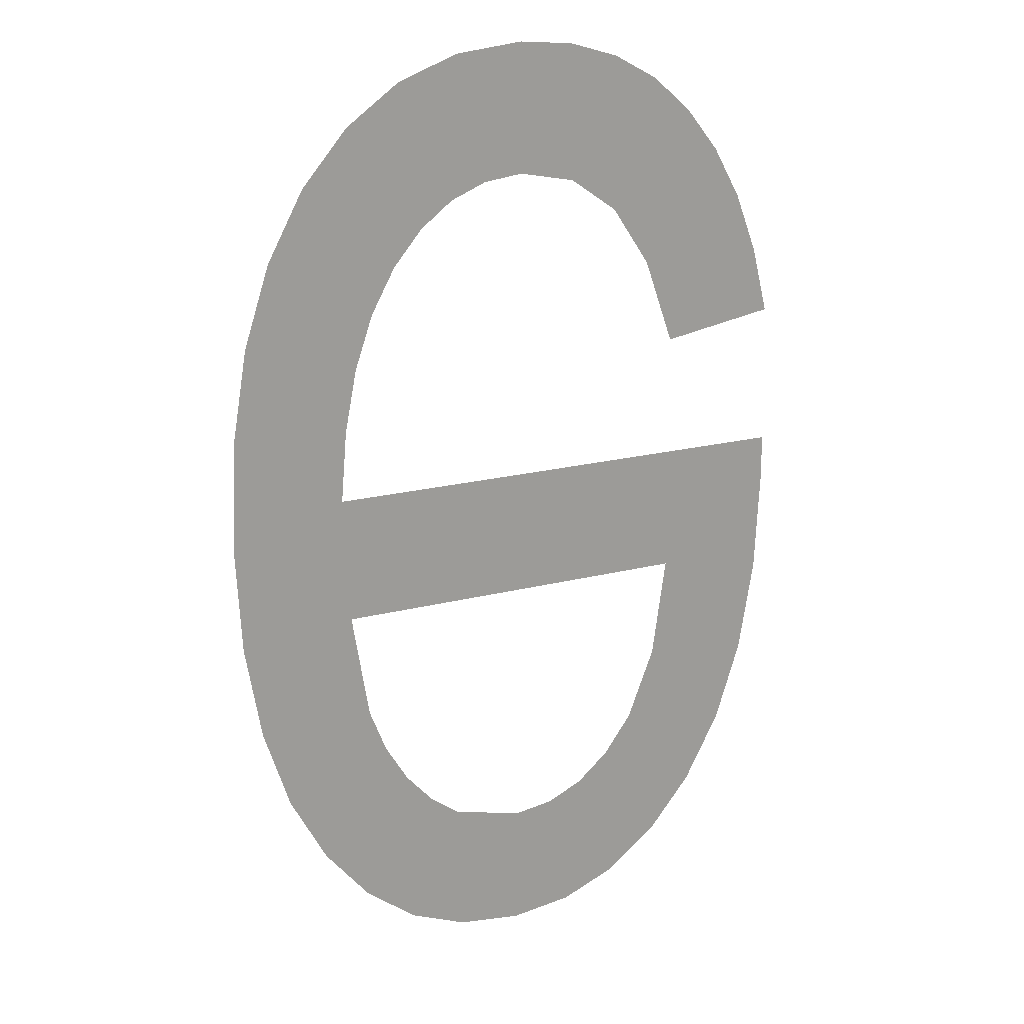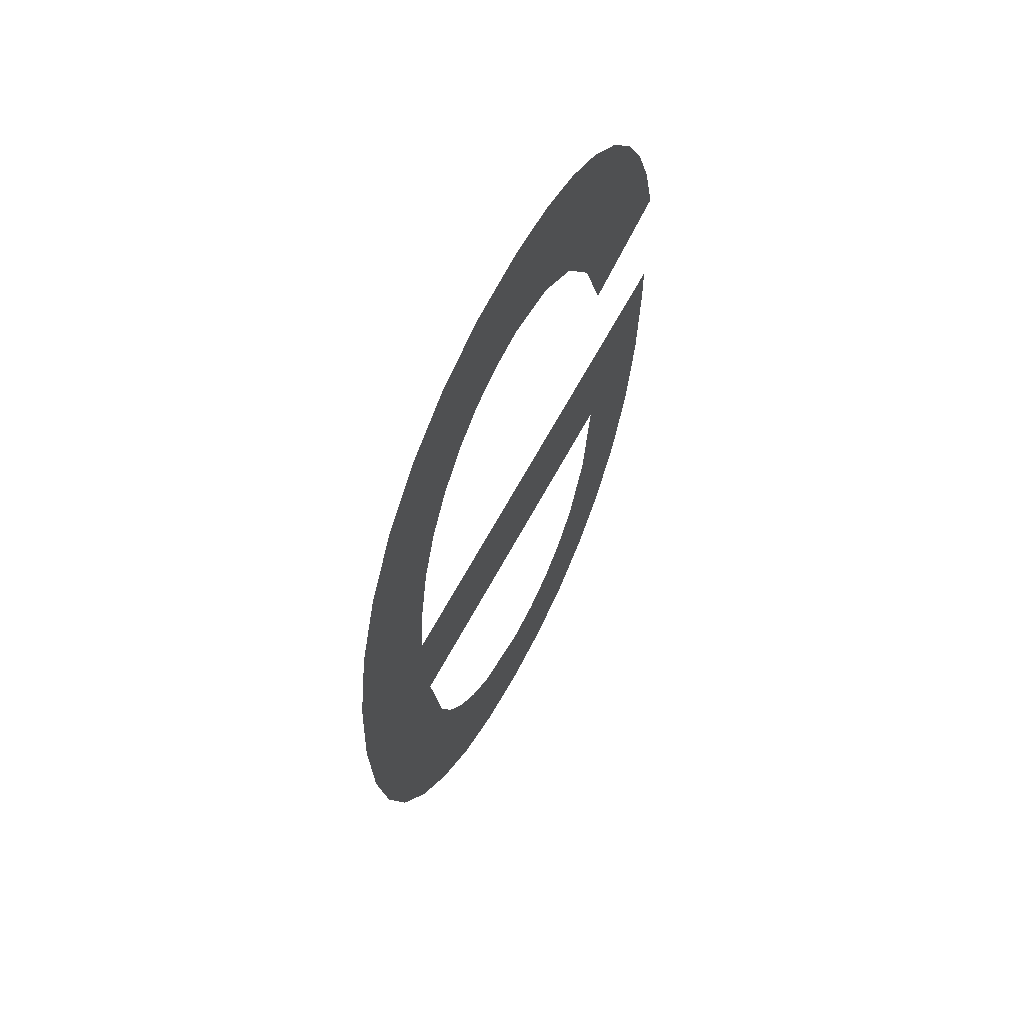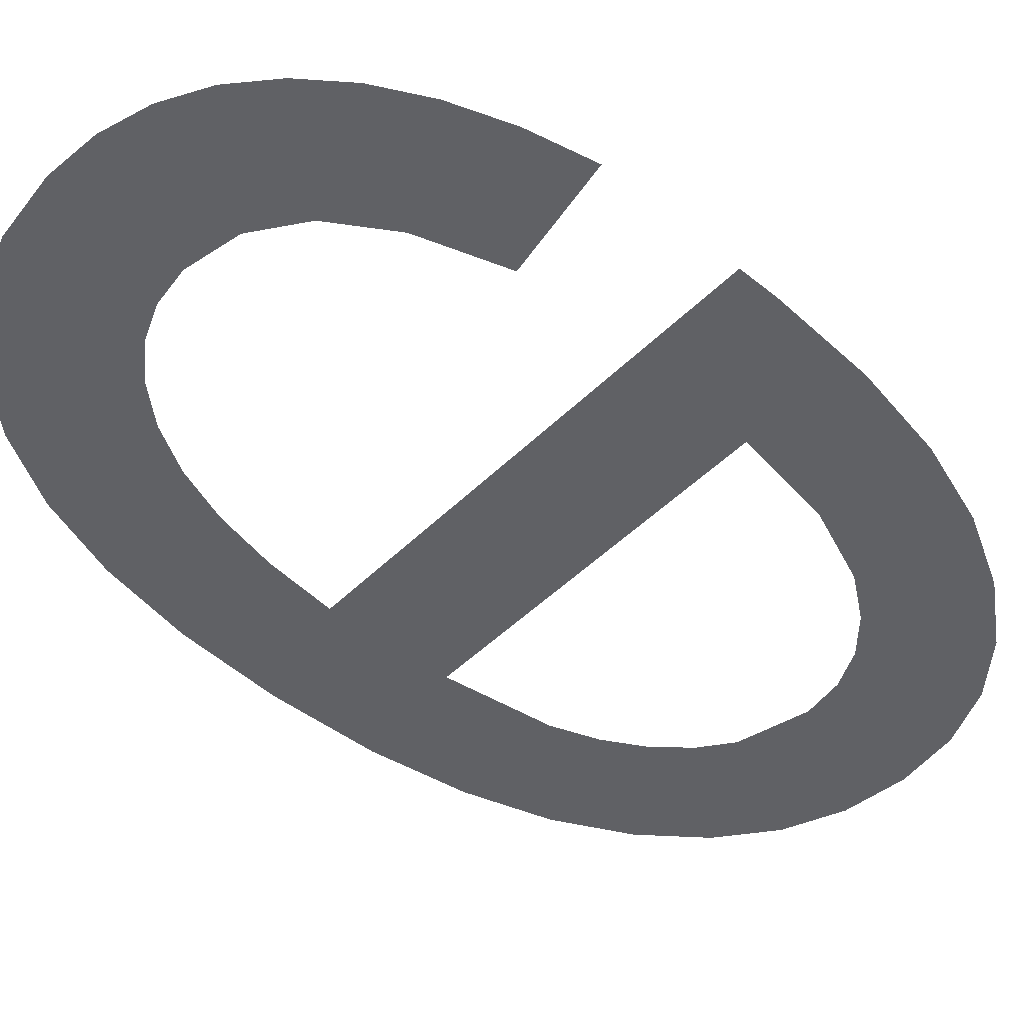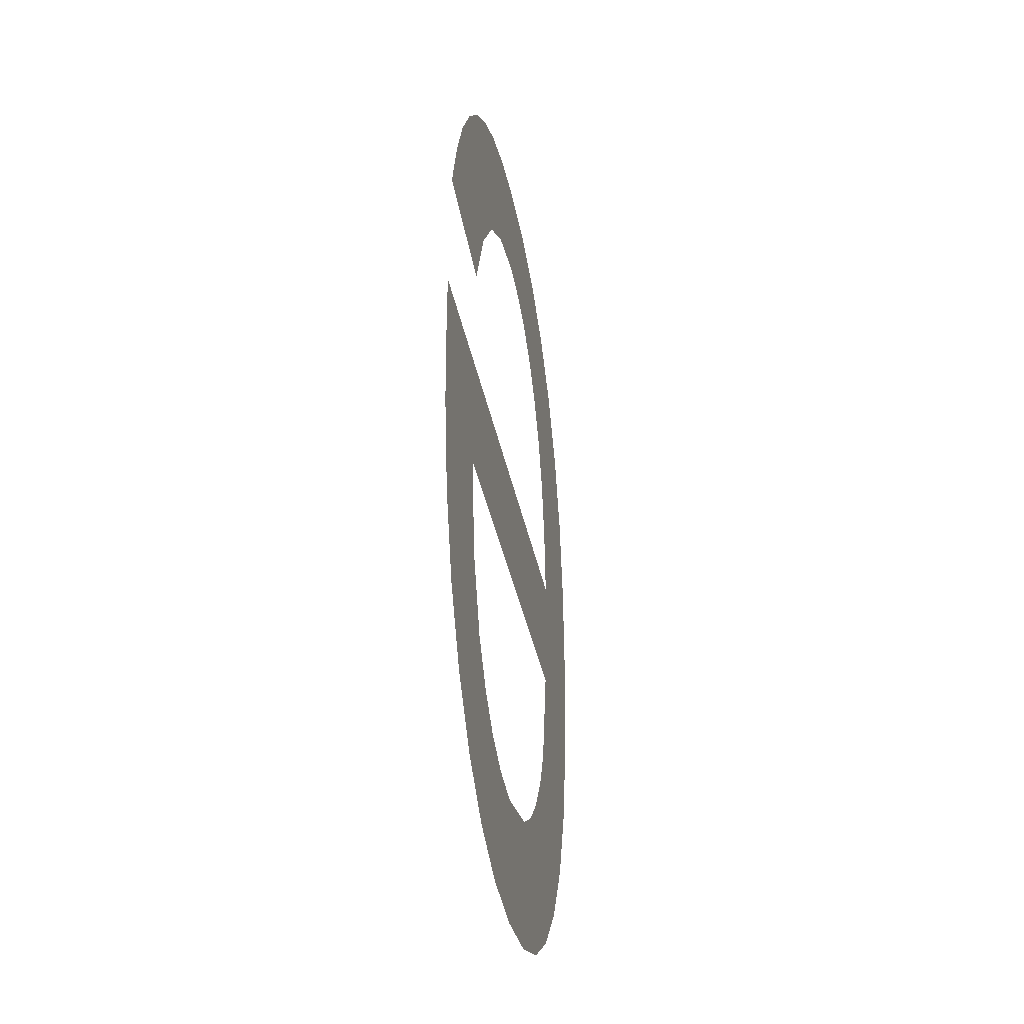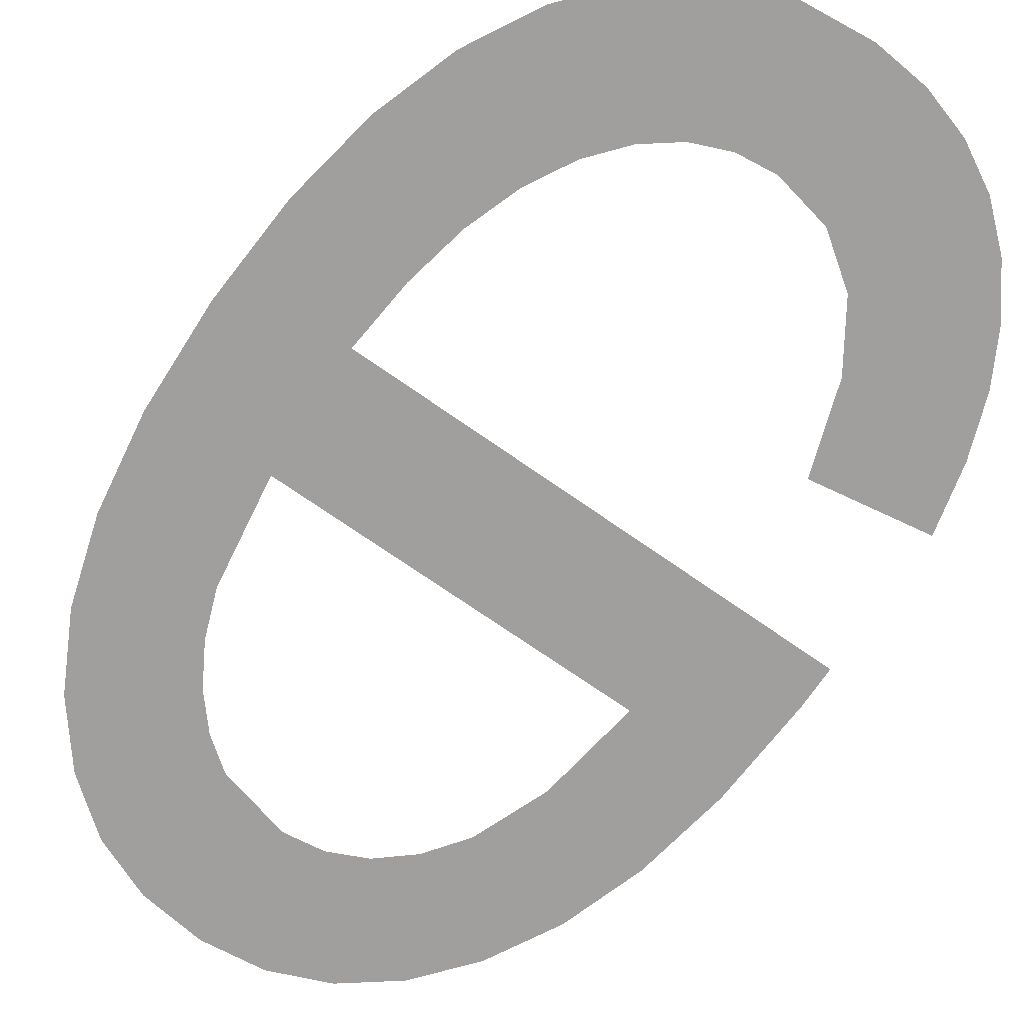
<metadata>
{"format":"obj","ext":"obj","renderer":"f3d","projection":"perspective","resolution":1024,"background":"white","views":[{"elev":20.1,"azim":-25.2,"up":"+Z"},{"elev":64.5,"azim":-61.8,"up":"+Z"},{"elev":-48.6,"azim":47.4,"up":"+Y"},{"elev":-39.8,"azim":101.6,"up":"+Z"},{"elev":-71.3,"azim":-35.1,"up":"+Y"}]}
</metadata>
<code>
o mesh140/mesh140-geometry#mesh140-geometry
v 0.3337 -0.1681 0.06945
v 0.3336 -0.1681 0.07312
v 0.3333 -0.1681 0.06991
v 0.3336 -0.1681 0.07207
v 0.3337 -0.1681 0.07615
v 0.3338 -0.1681 0.07118
v 0.3376 -0.1681 0.07312
v 0.3333 -0.1681 0.07571
v 0.3336 -0.1681 0.0737
v 0.3341 -0.1681 0.06912
v 0.3366 -0.1681 0.07207
v 0.333 -0.1681 0.07049
v 0.3337 -0.1681 0.07421
v 0.3339 -0.1681 0.07082
v 0.3369 -0.1681 0.06989
v 0.333 -0.1681 0.07515
v 0.3342 -0.1681 0.07647
v 0.3341 -0.1681 0.0705
v 0.3365 -0.1681 0.06944
v 0.3372 -0.1681 0.07045
v 0.3328 -0.1681 0.07117
v 0.3339 -0.1681 0.07465
v 0.3343 -0.1681 0.07024
v 0.3365 -0.1681 0.07124
v 0.3374 -0.1681 0.07112
v 0.3328 -0.1681 0.07449
v 0.3341 -0.1681 0.07502
v 0.3346 -0.1681 0.06893
v 0.3363 -0.1681 0.07065
v 0.3375 -0.1681 0.0719
v 0.3327 -0.1681 0.07196
v 0.3343 -0.1681 0.07531
v 0.3346 -0.1681 0.07006
v 0.3361 -0.1681 0.06912
v 0.3376 -0.1681 0.07278
v 0.3327 -0.1681 0.07372
v 0.3346 -0.1681 0.07666
v 0.3352 -0.1681 0.06991
v 0.3361 -0.1681 0.07032
v 0.3327 -0.1681 0.07286
v 0.3346 -0.1681 0.07551
v 0.3352 -0.1681 0.06886
v 0.3358 -0.1681 0.07009
v 0.3349 -0.1681 0.07564
v 0.3357 -0.1681 0.06892
v 0.3352 -0.1681 0.07673
v 0.3355 -0.1681 0.06996
v 0.3352 -0.1681 0.07568
v 0.3357 -0.1681 0.07669
v 0.3357 -0.1681 0.07558
v 0.3361 -0.1681 0.07657
v 0.3361 -0.1681 0.07531
v 0.3364 -0.1681 0.07637
v 0.3364 -0.1681 0.07483
v 0.3366 -0.1681 0.07413
v 0.3367 -0.1681 0.07609
v 0.3376 -0.1681 0.07429
v 0.337 -0.1681 0.07574
v 0.3372 -0.1681 0.07532
v 0.3374 -0.1681 0.07484
f 1 2 3
f 2 1 4
f 3 2 1
f 4 1 2
f 5 3 2
f 2 3 5
f 4 1 6
f 6 1 4
f 4 7 2
f 2 7 4
f 8 3 5
f 5 3 8
f 5 2 9
f 9 2 5
f 6 1 10
f 10 1 6
f 7 4 11
f 11 4 7
f 8 12 3
f 3 12 8
f 5 9 13
f 13 9 5
f 6 10 14
f 14 10 6
f 7 11 15
f 15 11 7
f 16 12 8
f 8 12 16
f 5 13 17
f 17 13 5
f 14 10 18
f 18 10 14
f 11 19 15
f 15 19 11
f 7 15 20
f 20 15 7
f 16 21 12
f 12 21 16
f 17 13 22
f 22 13 17
f 18 10 23
f 23 10 18
f 24 19 11
f 11 19 24
f 7 20 25
f 25 20 7
f 26 21 16
f 16 21 26
f 17 22 27
f 27 22 17
f 23 10 28
f 28 10 23
f 29 19 24
f 24 19 29
f 7 25 30
f 30 25 7
f 26 31 21
f 21 31 26
f 17 27 32
f 32 27 17
f 23 28 33
f 33 28 23
f 29 34 19
f 19 34 29
f 7 30 35
f 35 30 7
f 36 31 26
f 26 31 36
f 17 32 37
f 37 32 17
f 33 28 38
f 38 28 33
f 39 34 29
f 29 34 39
f 31 36 40
f 40 36 31
f 37 32 41
f 41 32 37
f 38 28 42
f 42 28 38
f 43 34 39
f 39 34 43
f 37 41 44
f 44 41 37
f 38 42 45
f 45 42 38
f 43 45 34
f 34 45 43
f 37 44 46
f 46 44 37
f 38 45 47
f 47 45 38
f 47 45 43
f 43 45 47
f 46 44 48
f 48 44 46
f 46 48 49
f 49 48 46
f 49 48 50
f 50 48 49
f 49 50 51
f 51 50 49
f 51 50 52
f 52 50 51
f 51 52 53
f 53 52 51
f 53 52 54
f 54 52 53
f 53 54 55
f 55 54 53
f 53 55 56
f 56 55 53
f 56 55 57
f 57 55 56
f 56 57 58
f 58 57 56
f 58 57 59
f 59 57 58
f 59 57 60
f 60 57 59

</code>
